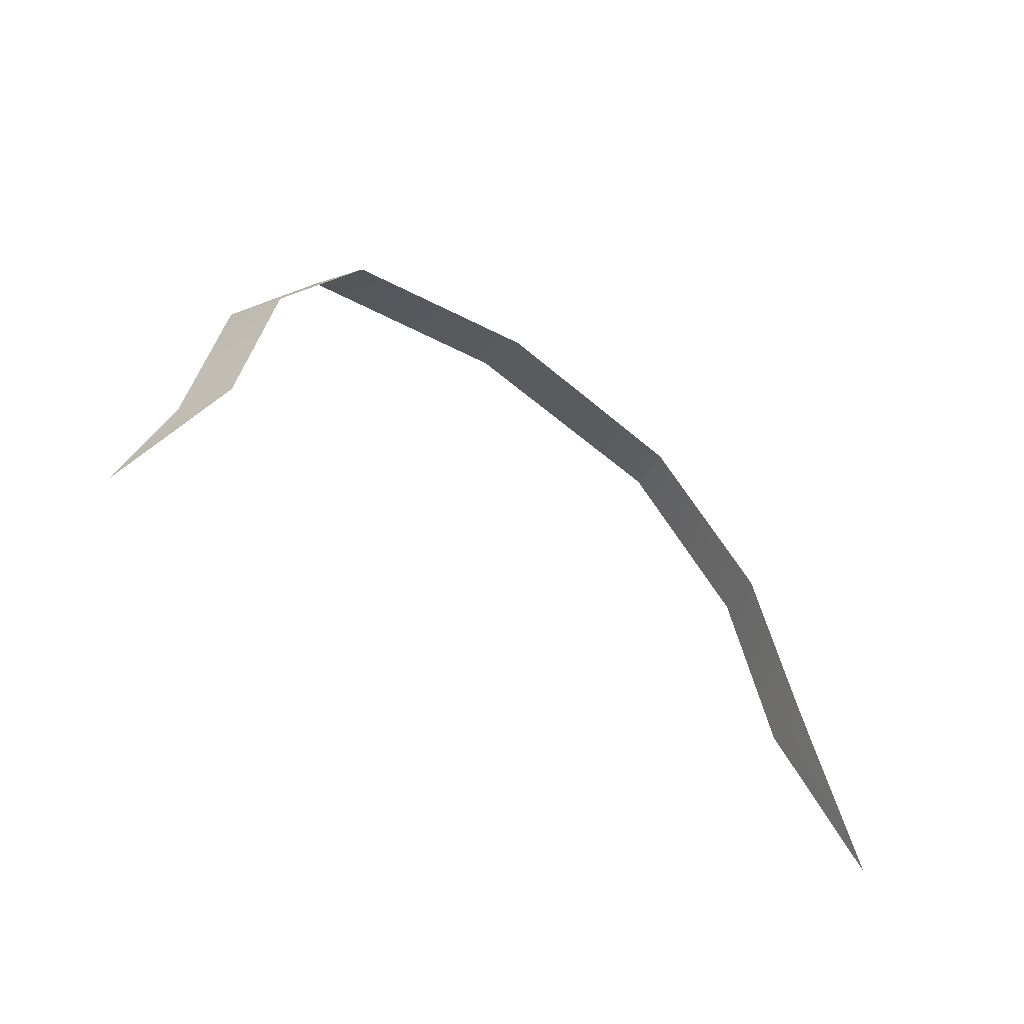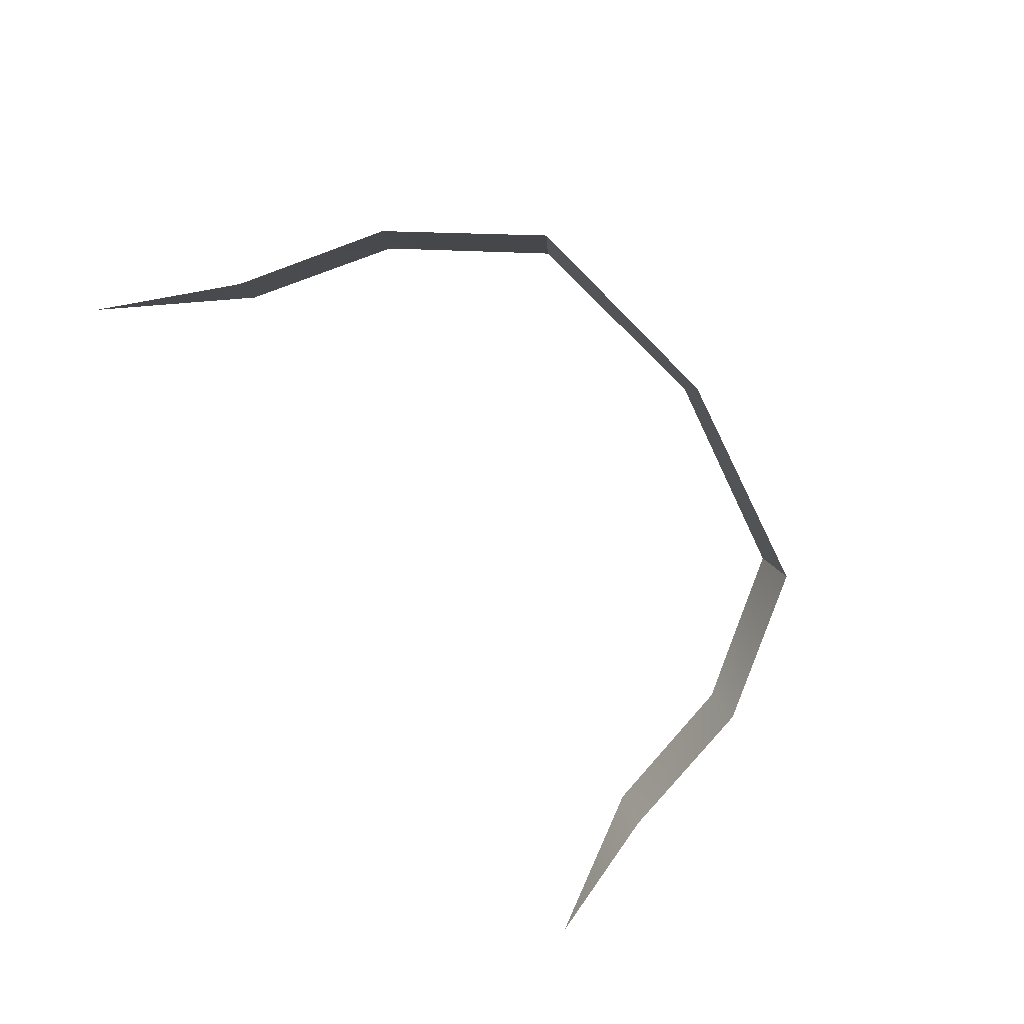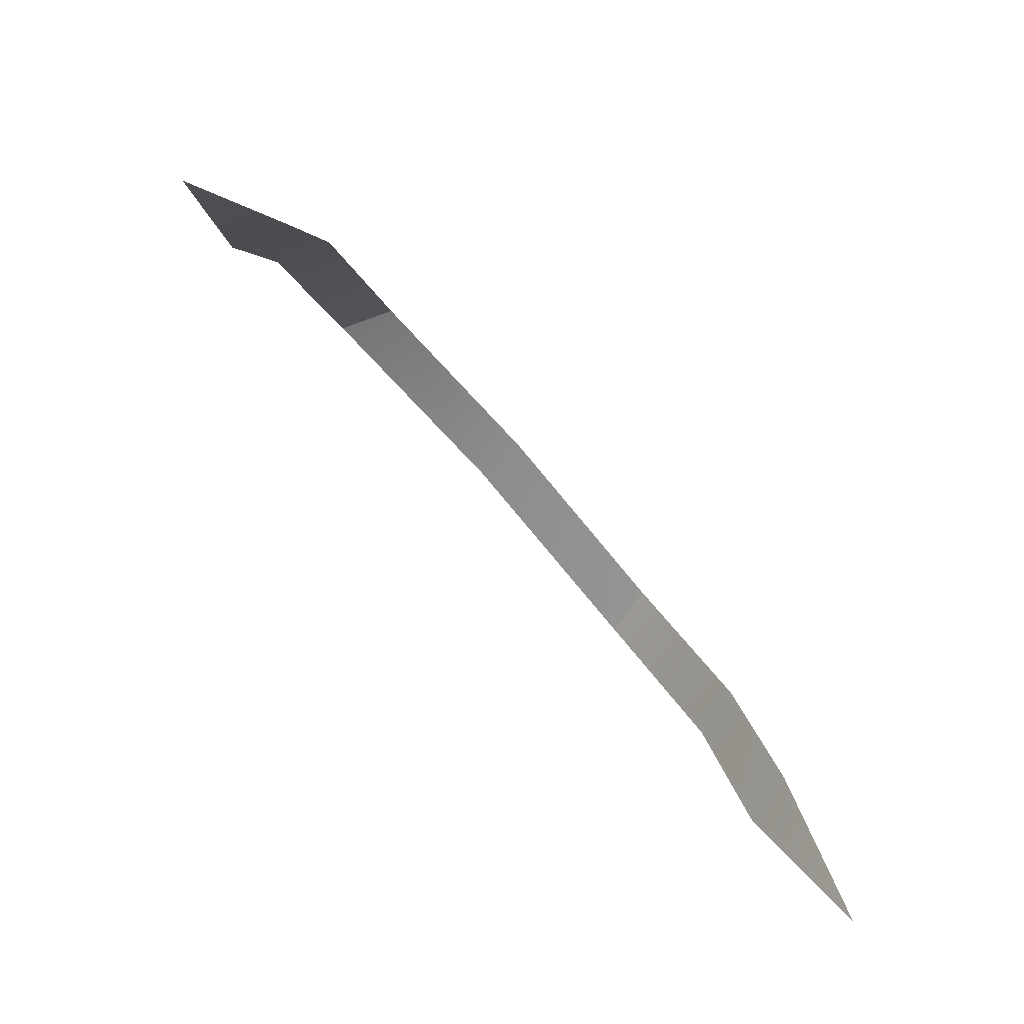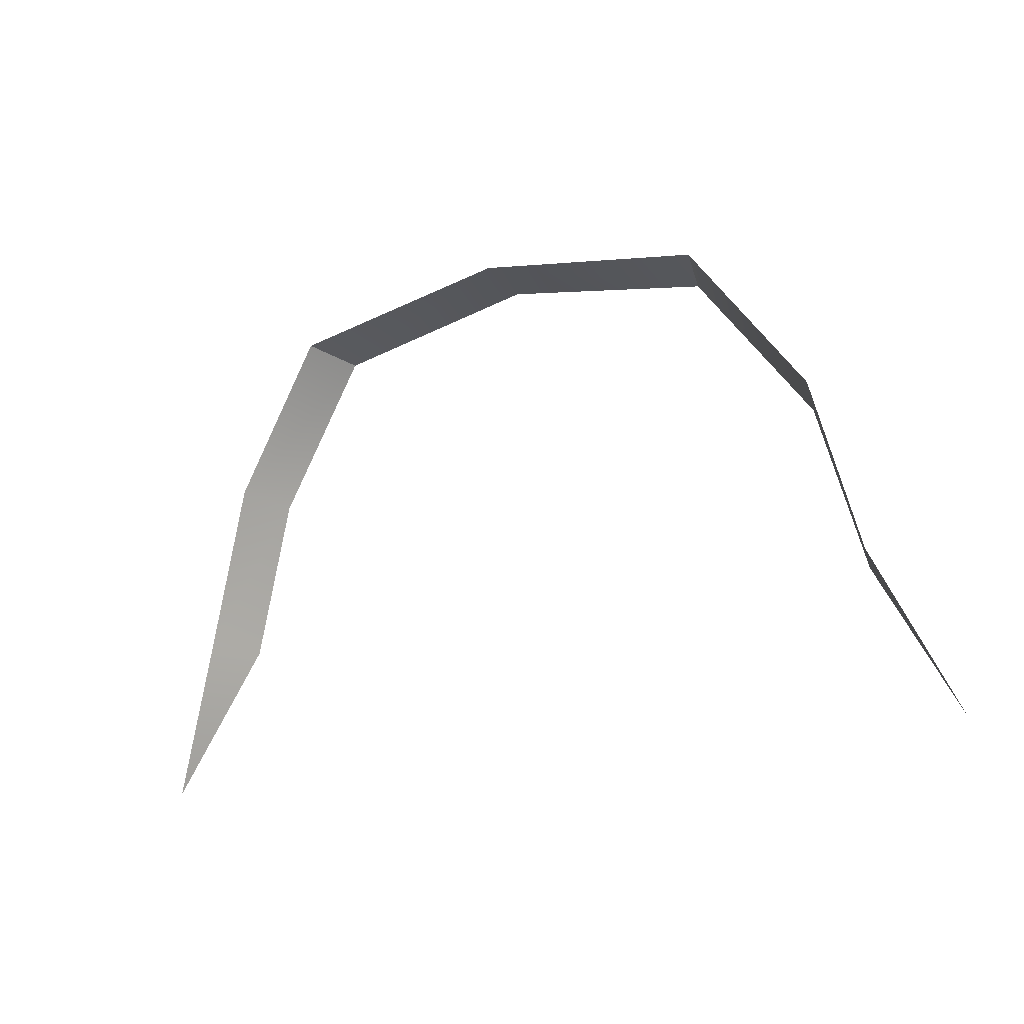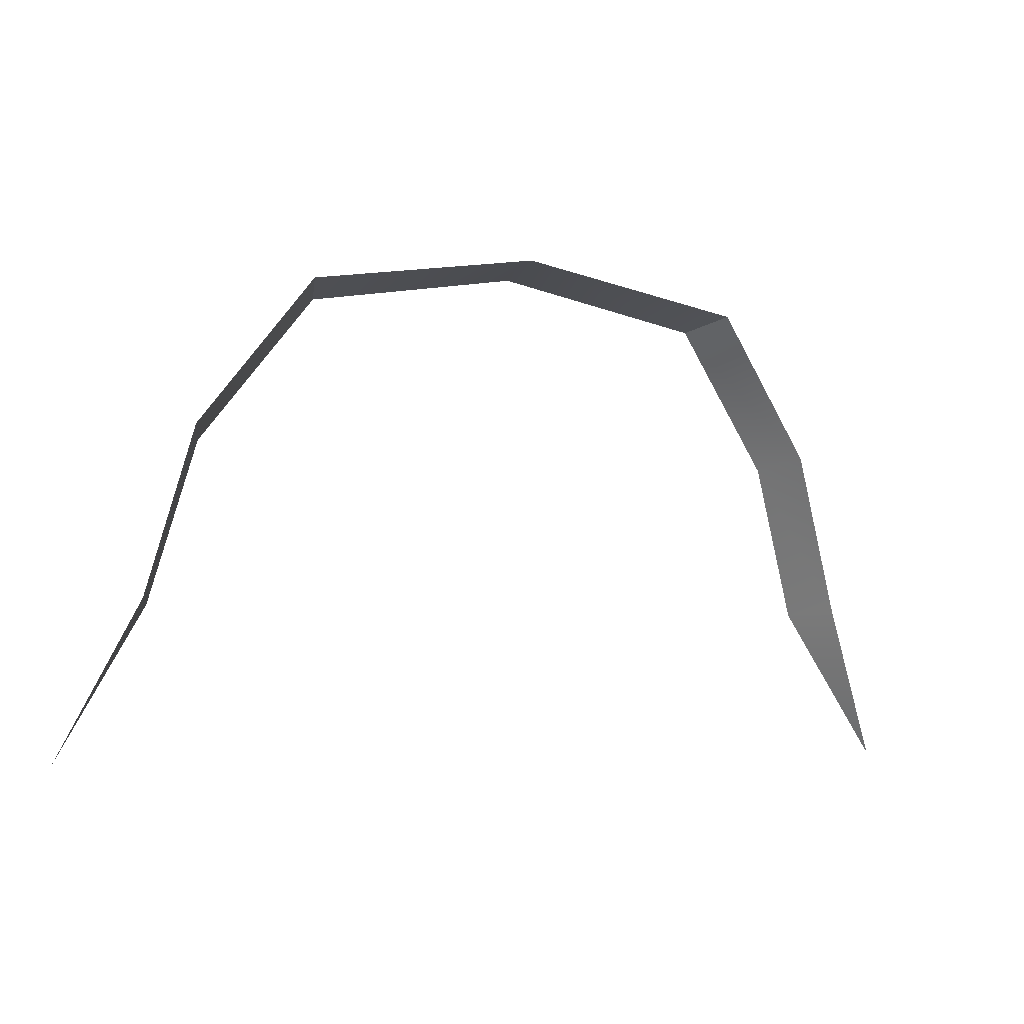
<metadata>
{"format":"obj","ext":"obj","renderer":"f3d","projection":"perspective","resolution":1024,"background":"white","views":[{"elev":-41.6,"azim":138.9,"up":"+Z"},{"elev":-79.6,"azim":-54.4,"up":"+Y"},{"elev":-73.4,"azim":130.8,"up":"+Z"},{"elev":-15.4,"azim":33.2,"up":"+Z"},{"elev":-4.8,"azim":-26.6,"up":"+Z"}]}
</metadata>
<code>
o Glass_Cube.003
v 0.1099 0.02409 0.3746
v 0.0923 0.01456 0.412
v -0.1099 0.02409 0.3746
v -0.08766 0.02777 0.411
v -0.0923 0.01456 0.412
v -0.07685 0.0253 0.449
v -0.08142 0.01217 0.4511
v 0 0.01961 0.4921
v 0.08766 0.02777 0.411
v 0.07685 0.0253 0.449
v 0.08142 0.01217 0.4511
v 0.0511 0.01962 0.483
v 0.05564 0.006519 0.4854
v -0.0511 0.01962 0.483
v -0.05564 0.006519 0.4854
v 0 0.006521 0.4946
f 9 2 1
f 10 2 9
f 12 11 10
f 12 16 13
f 4 3 5
f 5 6 4
f 7 14 6
f 14 16 8
f 10 11 2
f 12 13 11
f 12 8 16
f 5 7 6
f 7 15 14
f 14 15 16

</code>
